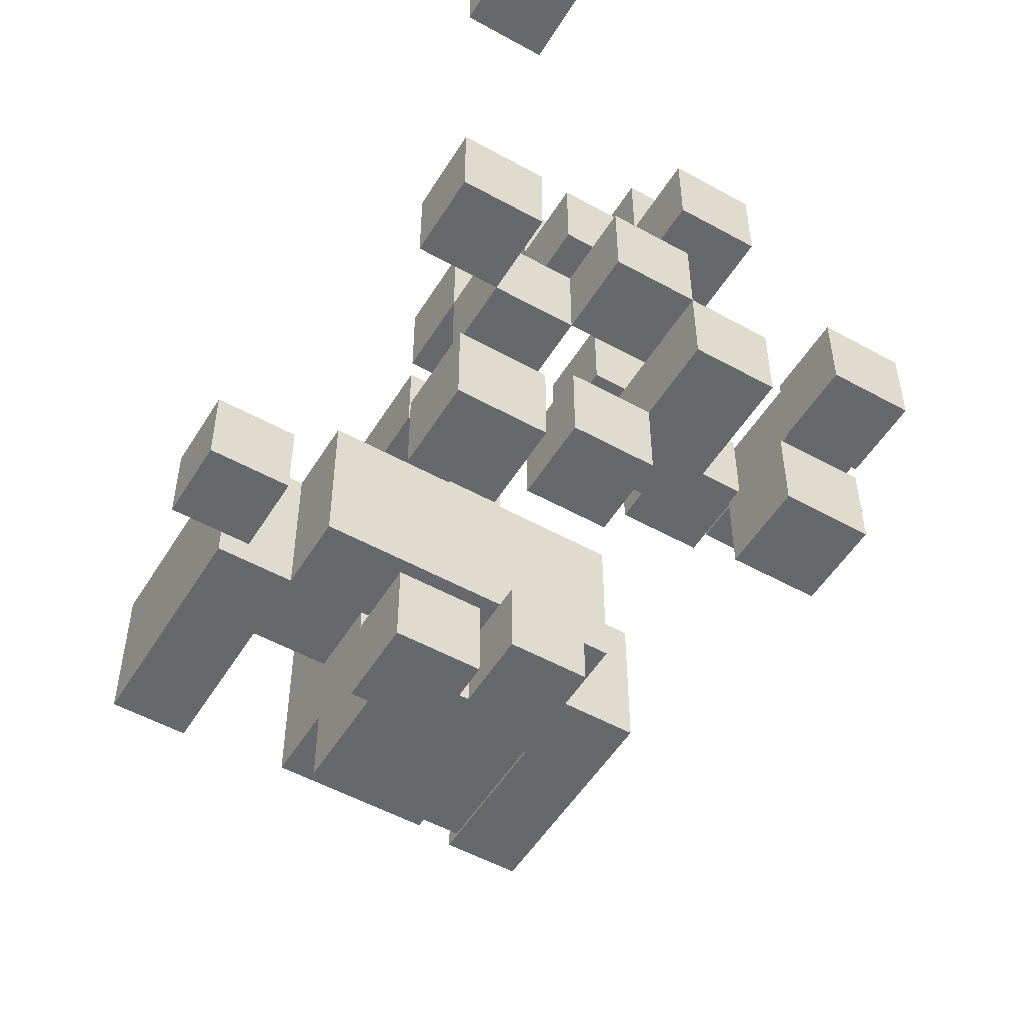
<metadata>
{"format":"obj","ext":"obj","renderer":"f3d","projection":"perspective","resolution":1024,"background":"white","views":[{"elev":-52.3,"azim":59.1,"up":"+Y"}]}
</metadata>
<code>
o
v 0 -0.6 -0.2
v 0 -0.6 -0.3
v 0 -0.6 -0.7
v 0 -0.6 -0.8
v 0 -0.4 -0.2
v 0 -0.4 -0.3
v 0 -0.4 -0.7
v 0 -0.4 -0.8
v 0.1 -0.7 -0.4
v 0.1 -0.7 -0.6
v 0.1 -0.6 -0.5
v 0.1 -0.6 -0.6
v 0.1 -0.5 -0.5
v 0.1 -0.5 -0.6
v 0.1 -0.4 -0.4
v 0.1 -0.4 -0.5
v 0.1 -0.3 -0.5
v 0.1 -0.3 -0.6
v 0.2 -0.8 -0.4
v 0.2 -0.8 -0.6
v 0.2 -0.7 -0.4
v 0.2 -0.7 -0.6
v 0.2 -0.6 -0.3
v 0.2 -0.6 -0.4
v 0.2 -0.6 -0.6
v 0.2 -0.6 -0.7
v 0.2 -0.5 -0.6
v 0.2 -0.4 -0.3
v 0.2 -0.4 -0.4
v 0.2 -0.4 -0.6
v 0.2 -0.4 -0.7
v 0.2 -0.3 -0.4
v 0.2 -0.3 -0.5
v 0.2 -0.3 -0.6
v 0.2 -0.2 -0.4
v 0.2 -0.2 -0.6
v 0.3 -0.6 -0.4
v 0.3 -0.6 -0.6
v 0.3 -0.4 -0.4
v 0.3 -0.4 -0.6
v 0.4 -0.7 -0.1
v 0.4 -0.7 -0.2
v 0.4 -0.6 -0.1
v 0.4 -0.6 -0.2
v 0.5 -1 -0.3
v 0.5 -1 -0.4
v 0.5 -0.9 -0.3
v 0.5 -0.9 -0.4
v 0.5 -0.4 -0.8
v 0.5 -0.4 -0.9
v 0.5 -0.3 -0.8
v 0.5 -0.3 -0.9
v 0.6 -0.6 -0.6
v 0.6 -0.6 -0.7
v 0.6 -0.5 -0.3
v 0.6 -0.5 -0.4
v 0.6 -0.5 -0.5
v 0.6 -0.5 -0.6
v 0.6 -0.5 -0.7
v 0.6 -0.4 -0.3
v 0.6 -0.4 -0.4
v 0.6 -0.4 -0.5
v 0.6 -0.4 -0.6
v 0.6 -0.3 -0.4
v 0.6 -0.3 -0.5
v 0.6 -0.2 -0.4
v 0.6 -0.2 -0.5
v 0.7 -0.8 -0.4
v 0.7 -0.8 -0.5
v 0.7 -0.7 -0.4
v 0.7 -0.7 -0.5
v 0.7 -0.7 -0.6
v 0.7 -0.6 -0.3
v 0.7 -0.6 -0.4
v 0.7 -0.6 -0.5
v 0.7 -0.6 -0.6
v 0.7 -0.5 -0.3
v 0.7 -0.5 -0.4
v 0.7 -0.4 -0.4
v 0.7 -0.4 -0.5
v 0.7 -0.4 -0.6
v 0.7 -0.3 -0.4
v 0.7 -0.3 -0.5
v 0.7 -0.2 -0.5
v 0.7 -0.2 -0.6
v 0.8 -1 -0.2
v 0.8 -1 -0.3
v 0.8 -0.9 -0.2
v 0.8 -0.9 -0.3
v 0.8 -0.9 -0.6
v 0.8 -0.9 -0.7
v 0.8 -0.8 -0.6
v 0.8 -0.8 -0.7
v 0.8 -0.6 -0.2
v 0.8 -0.6 -0.3
v 0.8 -0.6 -0.4
v 0.8 -0.6 -0.5
v 0.8 -0.6 -0.7
v 0.8 -0.6 -0.8
v 0.8 -0.5 -0.2
v 0.8 -0.5 -0.3
v 0.8 -0.5 -0.4
v 0.8 -0.5 -0.5
v 0.8 -0.5 -0.7
v 0.8 -0.5 -0.8
v 0.9 -0.2 -0.2
v 0.9 -0.2 -0.3
v 0.9 -0.1 -0.2
v 0.9 -0.1 -0.3
v 0.2 -0.6 -0.4
v 0.2 -0.6 -0.5
v 0.2 -0.5 -0.5
v 0.2 -0.5 -0.6
v 0.2 -0.4 -0.4
v 0.2 -0.4 -0.5
v 0.2 -0.4 -0.6
v 0.2 -0.3 -0.5
v 0.2 -0.3 -0.6
v 0.3 -0.7 -0.4
v 0.3 -0.7 -0.6
v 0.3 -0.6 -0.2
v 0.3 -0.6 -0.3
v 0.3 -0.6 -0.4
v 0.3 -0.6 -0.6
v 0.3 -0.6 -0.7
v 0.3 -0.6 -0.8
v 0.3 -0.4 -0.2
v 0.3 -0.4 -0.3
v 0.3 -0.4 -0.7
v 0.3 -0.4 -0.8
v 0.3 -0.3 -0.5
v 0.3 -0.3 -0.6
v 0.3 -0.2 -0.5
v 0.3 -0.2 -0.6
v 0.4 -0.8 -0.4
v 0.4 -0.8 -0.5
v 0.4 -0.7 -0.4
v 0.4 -0.7 -0.5
v 0.4 -0.6 -0.3
v 0.4 -0.6 -0.7
v 0.4 -0.4 -0.3
v 0.4 -0.4 -0.7
v 0.4 -0.3 -0.4
v 0.4 -0.3 -0.5
v 0.4 -0.2 -0.4
v 0.4 -0.2 -0.5
v 0.5 -0.8 -0.5
v 0.5 -0.8 -0.6
v 0.5 -0.7 -0.1
v 0.5 -0.7 -0.2
v 0.5 -0.7 -0.5
v 0.5 -0.7 -0.6
v 0.5 -0.6 -0.1
v 0.5 -0.6 -0.2
v 0.6 -1 -0.3
v 0.6 -1 -0.4
v 0.6 -0.9 -0.3
v 0.6 -0.9 -0.4
v 0.7 -0.6 -0.6
v 0.7 -0.6 -0.7
v 0.7 -0.5 -0.3
v 0.7 -0.5 -0.4
v 0.7 -0.5 -0.5
v 0.7 -0.5 -0.6
v 0.7 -0.5 -0.7
v 0.7 -0.4 -0.3
v 0.7 -0.4 -0.4
v 0.7 -0.4 -0.5
v 0.7 -0.4 -0.6
v 0.7 -0.4 -0.8
v 0.7 -0.4 -0.9
v 0.7 -0.3 -0.4
v 0.7 -0.3 -0.5
v 0.7 -0.3 -0.8
v 0.7 -0.3 -0.9
v 0.7 -0.2 -0.4
v 0.7 -0.2 -0.5
v 0.8 -0.8 -0.4
v 0.8 -0.8 -0.5
v 0.8 -0.7 -0.4
v 0.8 -0.7 -0.5
v 0.8 -0.6 -0.3
v 0.8 -0.6 -0.4
v 0.8 -0.5 -0.3
v 0.8 -0.5 -0.4
v 0.8 -0.4 -0.4
v 0.8 -0.4 -0.5
v 0.8 -0.3 -0.4
v 0.8 -0.3 -0.5
v 0.8 -0.3 -0.6
v 0.8 -0.2 -0.5
v 0.8 -0.2 -0.6
v 0.9 -1 -0.2
v 0.9 -1 -0.3
v 0.9 -0.9 -0.2
v 0.9 -0.9 -0.3
v 0.9 -0.9 -0.6
v 0.9 -0.9 -0.7
v 0.9 -0.8 -0.6
v 0.9 -0.8 -0.7
v 0.9 -0.7 -0.5
v 0.9 -0.7 -0.6
v 0.9 -0.6 -0.2
v 0.9 -0.6 -0.3
v 0.9 -0.6 -0.4
v 0.9 -0.6 -0.5
v 0.9 -0.6 -0.6
v 0.9 -0.6 -0.7
v 0.9 -0.6 -0.8
v 0.9 -0.5 -0.2
v 0.9 -0.5 -0.3
v 0.9 -0.5 -0.4
v 0.9 -0.5 -0.5
v 0.9 -0.5 -0.7
v 0.9 -0.5 -0.8
v 0.9 -0.4 -0.5
v 0.9 -0.4 -0.6
v 0.9 -0.3 -0.5
v 0.9 -0.3 -0.6
v 1 -0.2 -0.2
v 1 -0.2 -0.3
v 1 -0.1 -0.2
v 1 -0.1 -0.3
v 0.4 -0.7 -0.1
v 0.4 -0.6 -0.1
v 0.5 -0.7 -0.1
v 0.5 -0.6 -0.1
v 0 -0.6 -0.2
v 0 -0.4 -0.2
v 0.3 -0.6 -0.2
v 0.3 -0.4 -0.2
v 0.8 -1 -0.2
v 0.8 -0.9 -0.2
v 0.8 -0.6 -0.2
v 0.8 -0.5 -0.2
v 0.9 -1 -0.2
v 0.9 -0.9 -0.2
v 0.9 -0.6 -0.2
v 0.9 -0.5 -0.2
v 0.9 -0.2 -0.2
v 0.9 -0.1 -0.2
v 1 -0.2 -0.2
v 1 -0.1 -0.2
v 0.3 -0.6 -0.3
v 0.3 -0.4 -0.3
v 0.4 -0.6 -0.3
v 0.4 -0.4 -0.3
v 0.5 -1 -0.3
v 0.5 -0.9 -0.3
v 0.6 -1 -0.3
v 0.6 -0.9 -0.3
v 0.6 -0.5 -0.3
v 0.6 -0.4 -0.3
v 0.7 -0.6 -0.3
v 0.7 -0.5 -0.3
v 0.7 -0.4 -0.3
v 0.8 -0.6 -0.3
v 0.8 -0.5 -0.3
v 0.1 -0.7 -0.4
v 0.1 -0.4 -0.4
v 0.2 -0.8 -0.4
v 0.2 -0.7 -0.4
v 0.2 -0.6 -0.4
v 0.2 -0.4 -0.4
v 0.2 -0.3 -0.4
v 0.2 -0.2 -0.4
v 0.3 -0.7 -0.4
v 0.3 -0.6 -0.4
v 0.4 -0.8 -0.4
v 0.4 -0.7 -0.4
v 0.4 -0.3 -0.4
v 0.4 -0.2 -0.4
v 0.6 -0.3 -0.4
v 0.6 -0.2 -0.4
v 0.7 -0.8 -0.4
v 0.7 -0.7 -0.4
v 0.7 -0.4 -0.4
v 0.7 -0.3 -0.4
v 0.7 -0.2 -0.4
v 0.8 -0.8 -0.4
v 0.8 -0.7 -0.4
v 0.8 -0.6 -0.4
v 0.8 -0.5 -0.4
v 0.8 -0.4 -0.4
v 0.8 -0.3 -0.4
v 0.9 -0.6 -0.4
v 0.9 -0.5 -0.4
v 0.1 -0.4 -0.5
v 0.1 -0.3 -0.5
v 0.2 -0.4 -0.5
v 0.2 -0.3 -0.5
v 0.4 -0.8 -0.5
v 0.4 -0.7 -0.5
v 0.5 -0.8 -0.5
v 0.5 -0.7 -0.5
v 0.6 -0.5 -0.5
v 0.6 -0.4 -0.5
v 0.7 -0.7 -0.5
v 0.7 -0.6 -0.5
v 0.7 -0.5 -0.5
v 0.7 -0.4 -0.5
v 0.7 -0.3 -0.5
v 0.7 -0.2 -0.5
v 0.8 -0.7 -0.5
v 0.8 -0.6 -0.5
v 0.8 -0.4 -0.5
v 0.8 -0.3 -0.5
v 0.8 -0.2 -0.5
v 0.9 -0.7 -0.5
v 0.9 -0.6 -0.5
v 0.9 -0.4 -0.5
v 0.9 -0.3 -0.5
v 0.2 -0.6 -0.6
v 0.2 -0.5 -0.6
v 0.2 -0.4 -0.6
v 0.3 -0.6 -0.6
v 0.3 -0.4 -0.6
v 0.6 -0.6 -0.6
v 0.6 -0.5 -0.6
v 0.7 -0.6 -0.6
v 0.7 -0.5 -0.6
v 0.8 -0.9 -0.6
v 0.8 -0.8 -0.6
v 0.9 -0.9 -0.6
v 0.9 -0.8 -0.6
v 0 -0.6 -0.7
v 0 -0.4 -0.7
v 0.2 -0.6 -0.7
v 0.2 -0.4 -0.7
v 0.8 -0.6 -0.7
v 0.8 -0.5 -0.7
v 0.9 -0.6 -0.7
v 0.9 -0.5 -0.7
v 0.5 -0.4 -0.8
v 0.5 -0.3 -0.8
v 0.7 -0.4 -0.8
v 0.7 -0.3 -0.8
v 0.4 -0.7 -0.2
v 0.4 -0.6 -0.2
v 0.5 -0.7 -0.2
v 0.5 -0.6 -0.2
v 0 -0.6 -0.3
v 0 -0.4 -0.3
v 0.2 -0.6 -0.3
v 0.2 -0.4 -0.3
v 0.8 -1 -0.3
v 0.8 -0.9 -0.3
v 0.8 -0.6 -0.3
v 0.8 -0.5 -0.3
v 0.9 -1 -0.3
v 0.9 -0.9 -0.3
v 0.9 -0.6 -0.3
v 0.9 -0.5 -0.3
v 0.9 -0.2 -0.3
v 0.9 -0.1 -0.3
v 1 -0.2 -0.3
v 1 -0.1 -0.3
v 0.2 -0.6 -0.4
v 0.2 -0.4 -0.4
v 0.3 -0.6 -0.4
v 0.3 -0.4 -0.4
v 0.5 -1 -0.4
v 0.5 -0.9 -0.4
v 0.6 -1 -0.4
v 0.6 -0.9 -0.4
v 0.6 -0.5 -0.4
v 0.6 -0.4 -0.4
v 0.7 -0.6 -0.4
v 0.7 -0.5 -0.4
v 0.7 -0.4 -0.4
v 0.8 -0.6 -0.4
v 0.8 -0.5 -0.4
v 0.1 -0.6 -0.5
v 0.1 -0.5 -0.5
v 0.2 -0.6 -0.5
v 0.2 -0.5 -0.5
v 0.3 -0.3 -0.5
v 0.3 -0.2 -0.5
v 0.4 -0.3 -0.5
v 0.4 -0.2 -0.5
v 0.6 -0.3 -0.5
v 0.6 -0.2 -0.5
v 0.7 -0.8 -0.5
v 0.7 -0.7 -0.5
v 0.7 -0.3 -0.5
v 0.7 -0.2 -0.5
v 0.8 -0.8 -0.5
v 0.8 -0.7 -0.5
v 0.8 -0.6 -0.5
v 0.8 -0.5 -0.5
v 0.9 -0.6 -0.5
v 0.9 -0.5 -0.5
v 0.1 -0.7 -0.6
v 0.1 -0.6 -0.6
v 0.1 -0.5 -0.6
v 0.1 -0.3 -0.6
v 0.2 -0.8 -0.6
v 0.2 -0.7 -0.6
v 0.2 -0.6 -0.6
v 0.2 -0.5 -0.6
v 0.2 -0.4 -0.6
v 0.2 -0.3 -0.6
v 0.2 -0.2 -0.6
v 0.3 -0.7 -0.6
v 0.3 -0.6 -0.6
v 0.3 -0.3 -0.6
v 0.3 -0.2 -0.6
v 0.5 -0.8 -0.6
v 0.5 -0.7 -0.6
v 0.6 -0.5 -0.6
v 0.6 -0.4 -0.6
v 0.7 -0.7 -0.6
v 0.7 -0.6 -0.6
v 0.7 -0.5 -0.6
v 0.7 -0.4 -0.6
v 0.7 -0.2 -0.6
v 0.8 -0.3 -0.6
v 0.8 -0.2 -0.6
v 0.9 -0.7 -0.6
v 0.9 -0.6 -0.6
v 0.9 -0.4 -0.6
v 0.9 -0.3 -0.6
v 0.3 -0.6 -0.7
v 0.3 -0.4 -0.7
v 0.4 -0.6 -0.7
v 0.4 -0.4 -0.7
v 0.6 -0.6 -0.7
v 0.6 -0.5 -0.7
v 0.7 -0.6 -0.7
v 0.7 -0.5 -0.7
v 0.8 -0.9 -0.7
v 0.8 -0.8 -0.7
v 0.9 -0.9 -0.7
v 0.9 -0.8 -0.7
v 0 -0.6 -0.8
v 0 -0.4 -0.8
v 0.3 -0.6 -0.8
v 0.3 -0.4 -0.8
v 0.8 -0.6 -0.8
v 0.8 -0.5 -0.8
v 0.9 -0.6 -0.8
v 0.9 -0.5 -0.8
v 0.5 -0.4 -0.9
v 0.5 -0.3 -0.9
v 0.7 -0.4 -0.9
v 0.7 -0.3 -0.9
v 0.8 -1 -0.2
v 0.9 -1 -0.2
v 0.5 -1 -0.3
v 0.6 -1 -0.3
v 0.8 -1 -0.3
v 0.9 -1 -0.3
v 0.5 -1 -0.4
v 0.6 -1 -0.4
v 0.8 -0.9 -0.6
v 0.9 -0.9 -0.6
v 0.8 -0.9 -0.7
v 0.9 -0.9 -0.7
v 0.2 -0.8 -0.4
v 0.4 -0.8 -0.4
v 0.7 -0.8 -0.4
v 0.8 -0.8 -0.4
v 0.4 -0.8 -0.5
v 0.5 -0.8 -0.5
v 0.7 -0.8 -0.5
v 0.8 -0.8 -0.5
v 0.2 -0.8 -0.6
v 0.5 -0.8 -0.6
v 0.4 -0.7 -0.1
v 0.5 -0.7 -0.1
v 0.4 -0.7 -0.2
v 0.5 -0.7 -0.2
v 0.1 -0.7 -0.4
v 0.2 -0.7 -0.4
v 0.7 -0.7 -0.5
v 0.8 -0.7 -0.5
v 0.9 -0.7 -0.5
v 0.1 -0.7 -0.6
v 0.2 -0.7 -0.6
v 0.7 -0.7 -0.6
v 0.9 -0.7 -0.6
v 0 -0.6 -0.2
v 0.3 -0.6 -0.2
v 0.8 -0.6 -0.2
v 0.9 -0.6 -0.2
v 0 -0.6 -0.3
v 0.2 -0.6 -0.3
v 0.3 -0.6 -0.3
v 0.4 -0.6 -0.3
v 0.7 -0.6 -0.3
v 0.8 -0.6 -0.3
v 0.9 -0.6 -0.3
v 0.2 -0.6 -0.4
v 0.3 -0.6 -0.4
v 0.7 -0.6 -0.4
v 0.8 -0.6 -0.4
v 0.9 -0.6 -0.4
v 0.8 -0.6 -0.5
v 0.9 -0.6 -0.5
v 0.2 -0.6 -0.6
v 0.3 -0.6 -0.6
v 0.6 -0.6 -0.6
v 0.7 -0.6 -0.6
v 0 -0.6 -0.7
v 0.2 -0.6 -0.7
v 0.3 -0.6 -0.7
v 0.4 -0.6 -0.7
v 0.6 -0.6 -0.7
v 0.7 -0.6 -0.7
v 0.8 -0.6 -0.7
v 0.9 -0.6 -0.7
v 0 -0.6 -0.8
v 0.3 -0.6 -0.8
v 0.8 -0.6 -0.8
v 0.9 -0.6 -0.8
v 0.6 -0.5 -0.3
v 0.7 -0.5 -0.3
v 0.6 -0.5 -0.4
v 0.7 -0.5 -0.4
v 0.1 -0.5 -0.5
v 0.2 -0.5 -0.5
v 0.6 -0.5 -0.5
v 0.7 -0.5 -0.5
v 0.1 -0.5 -0.6
v 0.2 -0.5 -0.6
v 0.6 -0.5 -0.6
v 0.7 -0.5 -0.6
v 0.7 -0.4 -0.4
v 0.8 -0.4 -0.4
v 0.7 -0.4 -0.5
v 0.8 -0.4 -0.5
v 0.9 -0.4 -0.5
v 0.7 -0.4 -0.6
v 0.9 -0.4 -0.6
v 0.5 -0.4 -0.8
v 0.7 -0.4 -0.8
v 0.5 -0.4 -0.9
v 0.7 -0.4 -0.9
v 0.2 -0.3 -0.4
v 0.4 -0.3 -0.4
v 0.6 -0.3 -0.4
v 0.7 -0.3 -0.4
v 0.2 -0.3 -0.5
v 0.3 -0.3 -0.5
v 0.4 -0.3 -0.5
v 0.6 -0.3 -0.5
v 0.7 -0.3 -0.5
v 0.2 -0.3 -0.6
v 0.3 -0.3 -0.6
v 0.9 -0.2 -0.2
v 1 -0.2 -0.2
v 0.9 -0.2 -0.3
v 1 -0.2 -0.3
v 0.8 -0.9 -0.2
v 0.9 -0.9 -0.2
v 0.5 -0.9 -0.3
v 0.6 -0.9 -0.3
v 0.8 -0.9 -0.3
v 0.9 -0.9 -0.3
v 0.5 -0.9 -0.4
v 0.6 -0.9 -0.4
v 0.8 -0.8 -0.6
v 0.9 -0.8 -0.6
v 0.8 -0.8 -0.7
v 0.9 -0.8 -0.7
v 0.3 -0.7 -0.4
v 0.4 -0.7 -0.4
v 0.7 -0.7 -0.4
v 0.8 -0.7 -0.4
v 0.4 -0.7 -0.5
v 0.5 -0.7 -0.5
v 0.7 -0.7 -0.5
v 0.8 -0.7 -0.5
v 0.3 -0.7 -0.6
v 0.5 -0.7 -0.6
v 0.4 -0.6 -0.1
v 0.5 -0.6 -0.1
v 0.4 -0.6 -0.2
v 0.5 -0.6 -0.2
v 0.2 -0.6 -0.4
v 0.3 -0.6 -0.4
v 0.1 -0.6 -0.5
v 0.2 -0.6 -0.5
v 0.7 -0.6 -0.5
v 0.8 -0.6 -0.5
v 0.9 -0.6 -0.5
v 0.1 -0.6 -0.6
v 0.2 -0.6 -0.6
v 0.3 -0.6 -0.6
v 0.7 -0.6 -0.6
v 0.9 -0.6 -0.6
v 0.8 -0.5 -0.2
v 0.9 -0.5 -0.2
v 0.7 -0.5 -0.3
v 0.8 -0.5 -0.3
v 0.9 -0.5 -0.3
v 0.7 -0.5 -0.4
v 0.8 -0.5 -0.4
v 0.9 -0.5 -0.4
v 0.8 -0.5 -0.5
v 0.9 -0.5 -0.5
v 0.6 -0.5 -0.6
v 0.7 -0.5 -0.6
v 0.6 -0.5 -0.7
v 0.7 -0.5 -0.7
v 0.8 -0.5 -0.7
v 0.9 -0.5 -0.7
v 0.8 -0.5 -0.8
v 0.9 -0.5 -0.8
v 0 -0.4 -0.2
v 0.3 -0.4 -0.2
v 0 -0.4 -0.3
v 0.2 -0.4 -0.3
v 0.3 -0.4 -0.3
v 0.4 -0.4 -0.3
v 0.6 -0.4 -0.3
v 0.7 -0.4 -0.3
v 0.1 -0.4 -0.4
v 0.2 -0.4 -0.4
v 0.3 -0.4 -0.4
v 0.6 -0.4 -0.4
v 0.7 -0.4 -0.4
v 0.1 -0.4 -0.5
v 0.2 -0.4 -0.5
v 0.6 -0.4 -0.5
v 0.7 -0.4 -0.5
v 0.2 -0.4 -0.6
v 0.3 -0.4 -0.6
v 0.6 -0.4 -0.6
v 0.7 -0.4 -0.6
v 0 -0.4 -0.7
v 0.2 -0.4 -0.7
v 0.3 -0.4 -0.7
v 0.4 -0.4 -0.7
v 0 -0.4 -0.8
v 0.3 -0.4 -0.8
v 0.7 -0.3 -0.4
v 0.8 -0.3 -0.4
v 0.1 -0.3 -0.5
v 0.2 -0.3 -0.5
v 0.7 -0.3 -0.5
v 0.8 -0.3 -0.5
v 0.9 -0.3 -0.5
v 0.1 -0.3 -0.6
v 0.2 -0.3 -0.6
v 0.8 -0.3 -0.6
v 0.9 -0.3 -0.6
v 0.5 -0.3 -0.8
v 0.7 -0.3 -0.8
v 0.5 -0.3 -0.9
v 0.7 -0.3 -0.9
v 0.2 -0.2 -0.4
v 0.4 -0.2 -0.4
v 0.6 -0.2 -0.4
v 0.7 -0.2 -0.4
v 0.3 -0.2 -0.5
v 0.4 -0.2 -0.5
v 0.6 -0.2 -0.5
v 0.7 -0.2 -0.5
v 0.8 -0.2 -0.5
v 0.2 -0.2 -0.6
v 0.3 -0.2 -0.6
v 0.7 -0.2 -0.6
v 0.8 -0.2 -0.6
v 0.9 -0.1 -0.2
v 1 -0.1 -0.2
v 0.9 -0.1 -0.3
v 1 -0.1 -0.3
f 5 2 1
f 6 2 5
f 7 4 3
f 8 4 7
f 11 10 9
f 12 10 11
f 13 11 9
f 15 13 9
f 15 14 13
f 16 14 15
f 17 14 16
f 18 14 17
f 21 20 19
f 22 20 21
f 27 26 25
f 28 24 23
f 29 24 28
f 30 26 27
f 31 26 30
f 35 33 32
f 35 34 33
f 36 34 35
f 39 38 37
f 40 38 39
f 43 42 41
f 44 42 43
f 47 46 45
f 48 46 47
f 51 50 49
f 52 50 51
f 58 54 53
f 59 54 58
f 60 56 55
f 61 56 60
f 62 58 57
f 63 58 62
f 66 65 64
f 67 65 66
f 70 69 68
f 71 69 70
f 75 72 71
f 76 72 75
f 77 74 73
f 78 74 77
f 82 80 79
f 82 81 80
f 83 81 82
f 84 81 83
f 85 81 84
f 88 87 86
f 89 87 88
f 92 91 90
f 93 91 92
f 100 95 94
f 101 95 100
f 102 97 96
f 103 97 102
f 104 99 98
f 105 99 104
f 108 107 106
f 109 107 108
f 110 111 112
f 110 112 114
f 112 113 114
f 114 113 115
f 115 113 116
f 115 116 117
f 117 116 118
f 119 120 123
f 123 120 124
f 121 122 127
f 127 122 128
f 125 126 129
f 129 126 130
f 131 132 133
f 133 132 134
f 135 136 137
f 137 136 138
f 139 140 141
f 141 140 142
f 143 144 145
f 145 144 146
f 147 148 151
f 151 148 152
f 149 150 153
f 153 150 154
f 155 156 157
f 157 156 158
f 159 160 164
f 164 160 165
f 161 162 166
f 166 162 167
f 163 164 168
f 168 164 169
f 170 171 174
f 174 171 175
f 172 173 176
f 176 173 177
f 178 179 180
f 180 179 181
f 182 183 184
f 184 183 185
f 186 187 188
f 188 187 189
f 189 190 191
f 191 190 192
f 193 194 195
f 195 194 196
f 197 198 199
f 199 198 200
f 201 202 206
f 206 202 207
f 203 204 210
f 210 204 211
f 205 206 212
f 212 206 213
f 208 209 214
f 214 209 215
f 216 217 218
f 218 217 219
f 220 221 222
f 222 221 223
f 226 225 224
f 227 225 226
f 230 229 228
f 231 229 230
f 236 233 232
f 237 233 236
f 238 235 234
f 239 235 238
f 242 241 240
f 243 241 242
f 246 245 244
f 247 245 246
f 250 249 248
f 251 249 250
f 255 253 252
f 256 253 255
f 257 255 254
f 258 255 257
f 262 260 259
f 263 260 262
f 264 260 263
f 267 262 261
f 267 263 262
f 268 263 267
f 269 267 261
f 270 267 269
f 271 266 265
f 272 266 271
f 278 274 273
f 279 274 278
f 280 276 275
f 281 276 280
f 284 278 277
f 285 278 284
f 286 283 282
f 287 283 286
f 290 289 288
f 291 289 290
f 294 293 292
f 295 293 294
f 300 297 296
f 301 297 300
f 304 299 298
f 305 299 304
f 307 303 302
f 308 303 307
f 309 305 304
f 310 305 309
f 311 307 306
f 312 307 311
f 316 314 313
f 316 315 314
f 317 315 316
f 320 319 318
f 321 319 320
f 324 323 322
f 325 323 324
f 328 327 326
f 329 327 328
f 332 331 330
f 333 331 332
f 336 335 334
f 337 335 336
f 338 339 340
f 340 339 341
f 342 343 344
f 344 343 345
f 346 347 350
f 350 347 351
f 348 349 352
f 352 349 353
f 354 355 356
f 356 355 357
f 358 359 360
f 360 359 361
f 362 363 364
f 364 363 365
f 366 367 369
f 369 367 370
f 368 369 371
f 371 369 372
f 373 374 375
f 375 374 376
f 377 378 379
f 379 378 380
f 381 382 385
f 385 382 386
f 383 384 387
f 387 384 388
f 389 390 391
f 391 390 392
f 393 394 398
f 398 394 399
f 395 396 400
f 400 396 401
f 401 396 402
f 398 399 404
f 397 398 404
f 404 399 405
f 402 403 406
f 406 403 407
f 397 404 408
f 408 404 409
f 410 411 414
f 414 411 415
f 415 416 417
f 417 416 418
f 412 413 419
f 419 413 420
f 415 417 421
f 421 417 422
f 423 424 425
f 425 424 426
f 427 428 429
f 429 428 430
f 431 432 433
f 433 432 434
f 435 436 437
f 437 436 438
f 439 440 441
f 441 440 442
f 443 444 445
f 445 444 446
f 451 448 447
f 452 448 451
f 453 450 449
f 454 450 453
f 457 456 455
f 458 456 457
f 463 460 459
f 465 462 461
f 466 462 465
f 467 464 463
f 467 463 459
f 468 464 467
f 471 470 469
f 472 470 471
f 478 474 473
f 479 474 478
f 480 477 476
f 480 476 475
f 481 477 480
f 486 483 482
f 487 483 486
f 488 483 487
f 491 485 484
f 492 485 491
f 493 489 488
f 493 488 487
f 494 489 493
f 495 491 490
f 496 491 495
f 498 497 496
f 499 497 498
f 501 489 494
f 505 501 500
f 506 489 501
f 506 501 505
f 507 489 506
f 508 503 502
f 509 503 508
f 512 505 504
f 512 506 505
f 513 506 512
f 514 511 510
f 515 511 514
f 518 517 516
f 519 517 518
f 524 521 520
f 525 521 524
f 526 523 522
f 527 523 526
f 530 529 528
f 531 529 530
f 533 531 530
f 533 532 531
f 534 532 533
f 537 536 535
f 538 536 537
f 543 540 539
f 544 540 543
f 545 540 544
f 546 542 541
f 547 542 546
f 548 544 543
f 549 544 548
f 552 551 550
f 553 551 552
f 554 555 558
f 558 555 559
f 556 557 560
f 560 557 561
f 562 563 564
f 564 563 565
f 566 567 570
f 568 569 572
f 572 569 573
f 570 571 574
f 566 570 574
f 574 571 575
f 576 577 578
f 578 577 579
f 580 581 583
f 582 583 587
f 583 581 588
f 587 583 588
f 588 581 589
f 585 586 590
f 584 585 590
f 590 586 591
f 592 593 595
f 595 593 596
f 594 595 597
f 597 595 598
f 598 599 600
f 600 599 601
f 602 603 604
f 604 603 605
f 606 607 608
f 608 607 609
f 610 611 612
f 612 611 613
f 613 611 614
f 613 614 619
f 614 615 619
f 619 615 620
f 616 617 621
f 621 617 622
f 618 619 623
f 623 619 624
f 620 615 628
f 625 626 629
f 629 626 630
f 627 628 632
f 628 615 633
f 632 628 633
f 633 615 634
f 631 632 635
f 632 633 635
f 635 633 636
f 637 638 641
f 641 638 642
f 639 640 644
f 644 640 645
f 642 643 646
f 646 643 647
f 648 649 650
f 650 649 651
f 652 653 656
f 656 653 657
f 654 655 658
f 658 655 659
f 652 656 661
f 661 656 662
f 659 660 663
f 663 660 664
f 665 666 667
f 667 666 668

</code>
